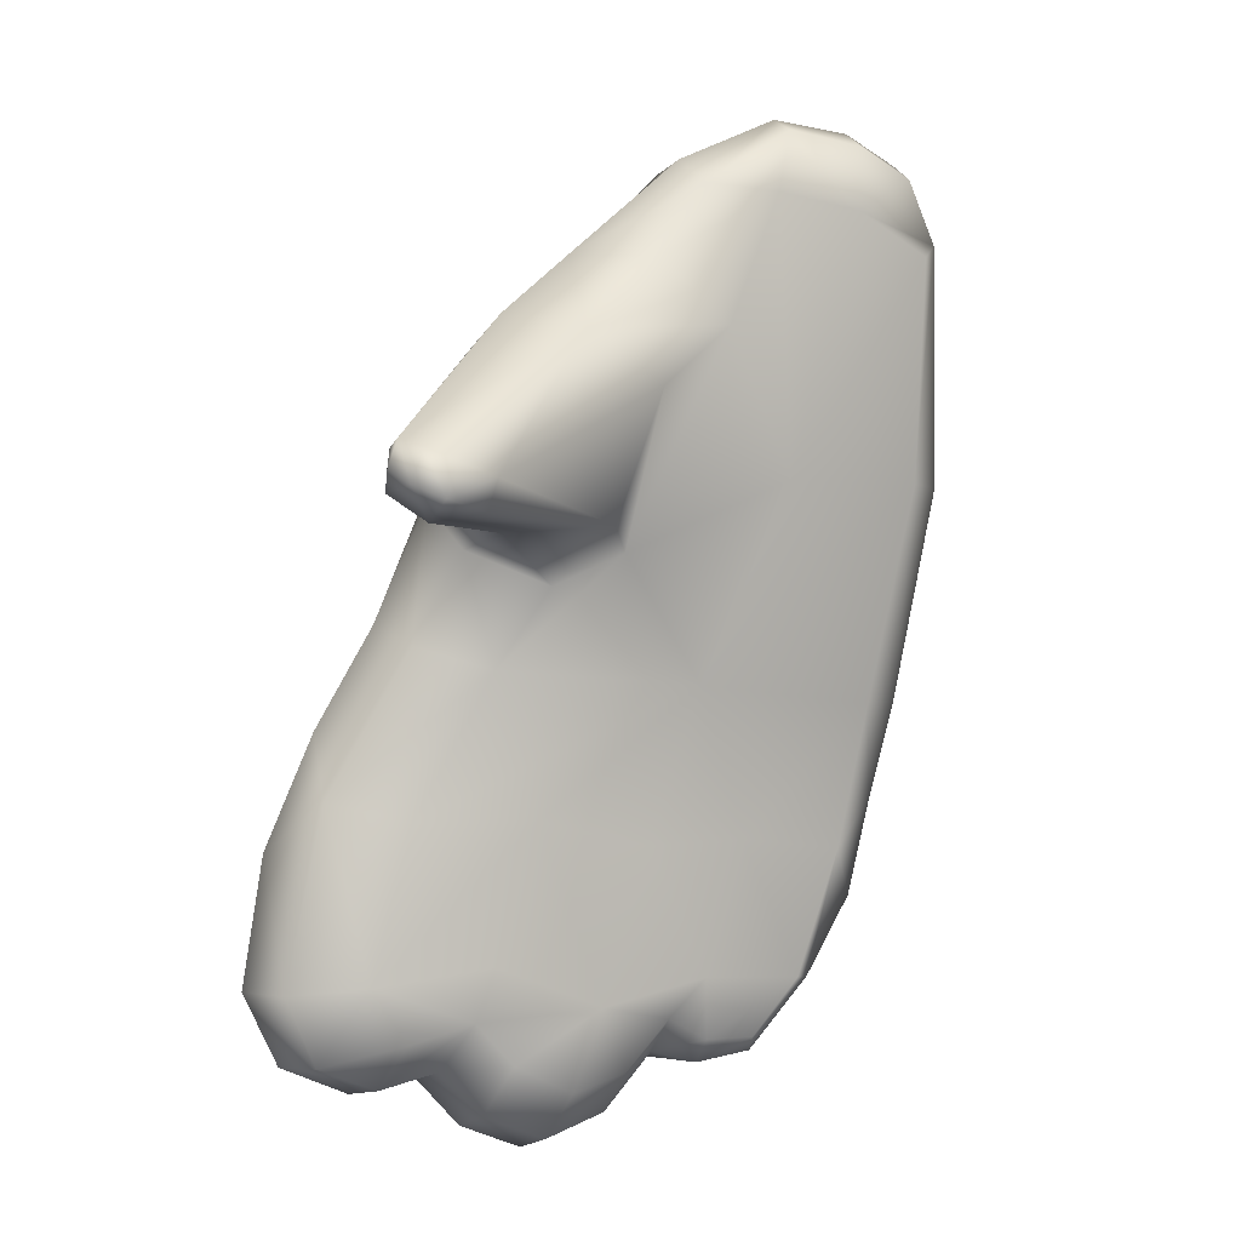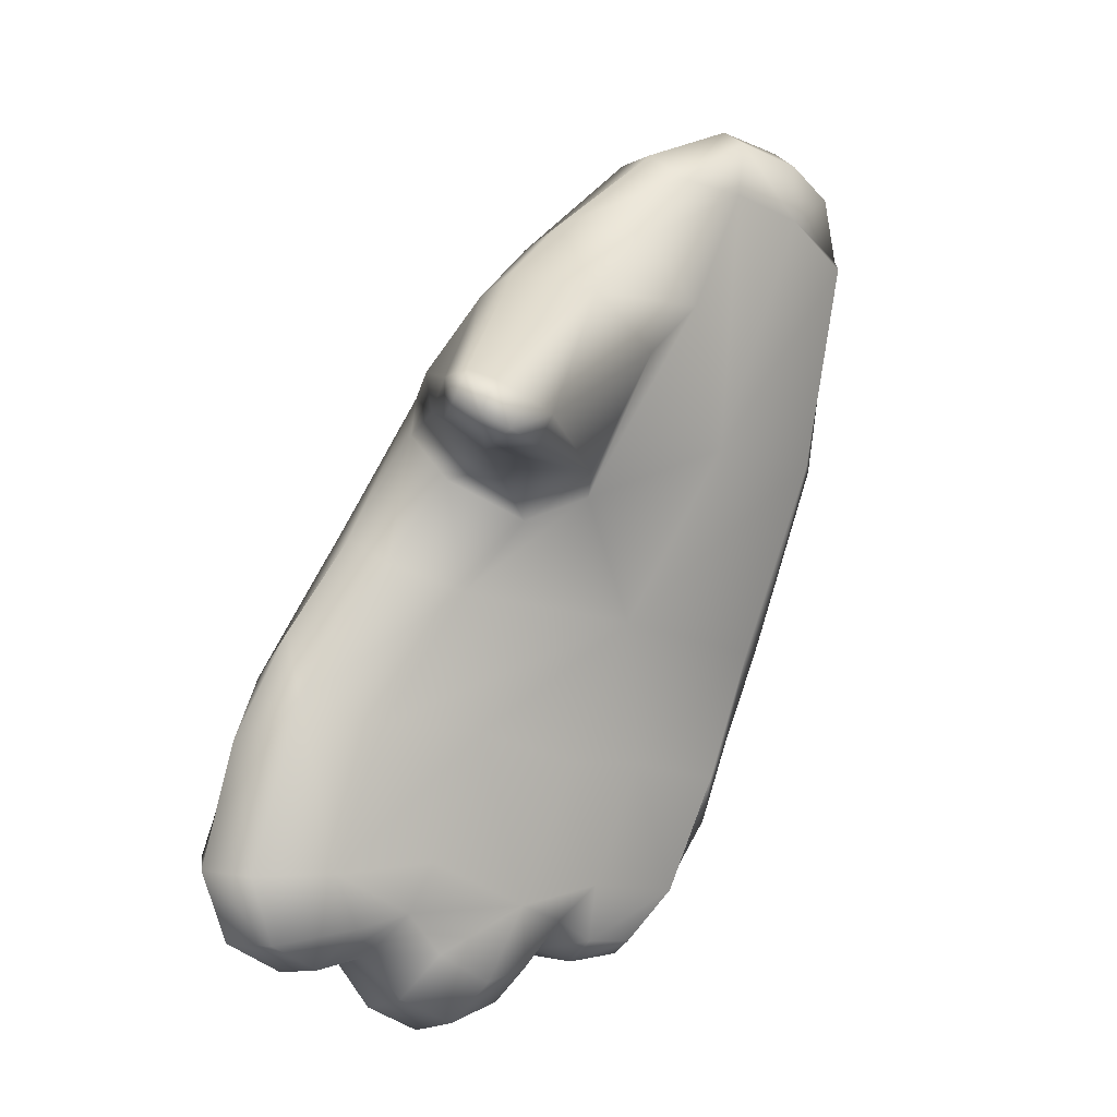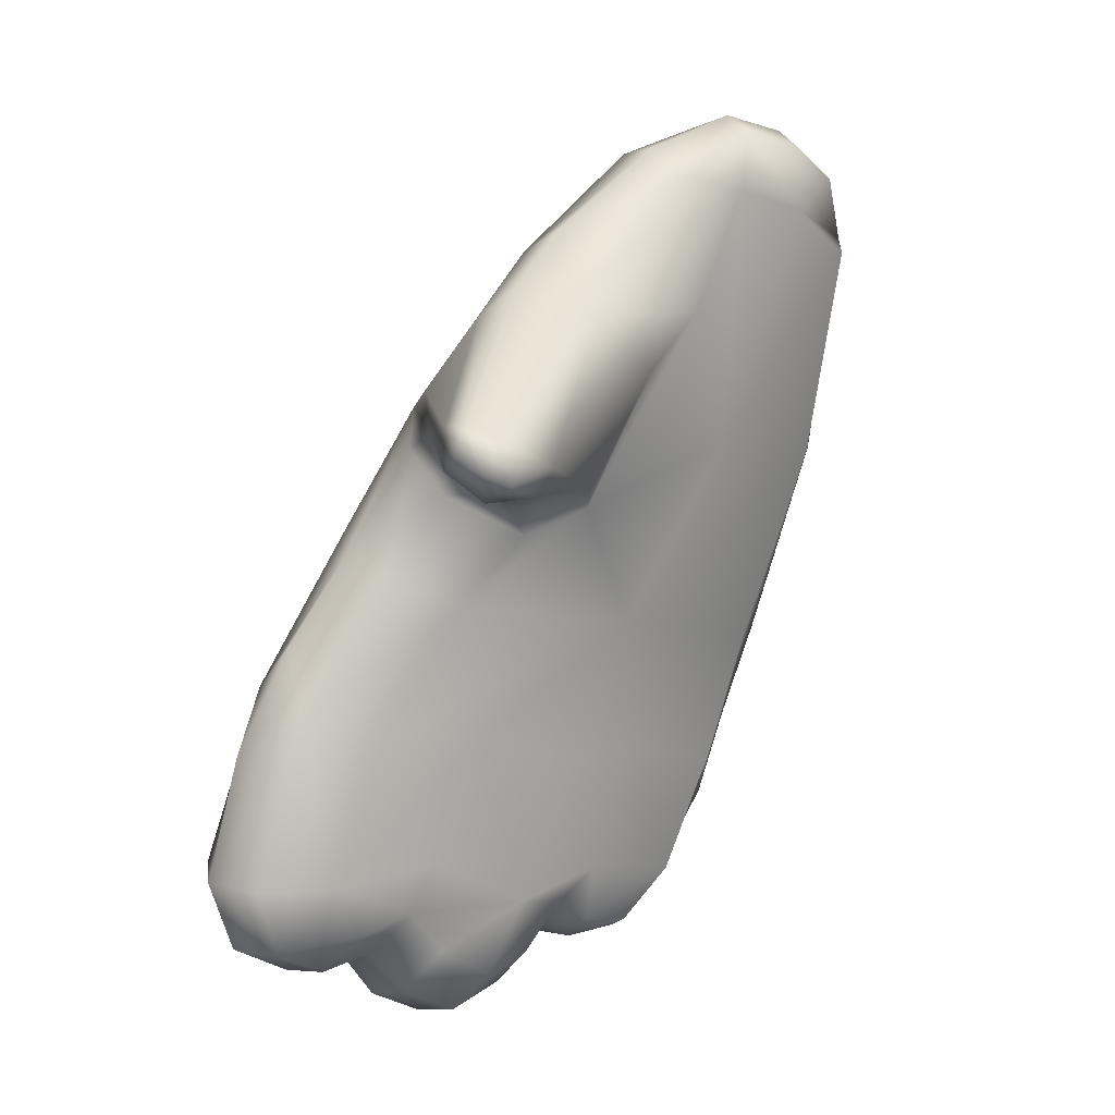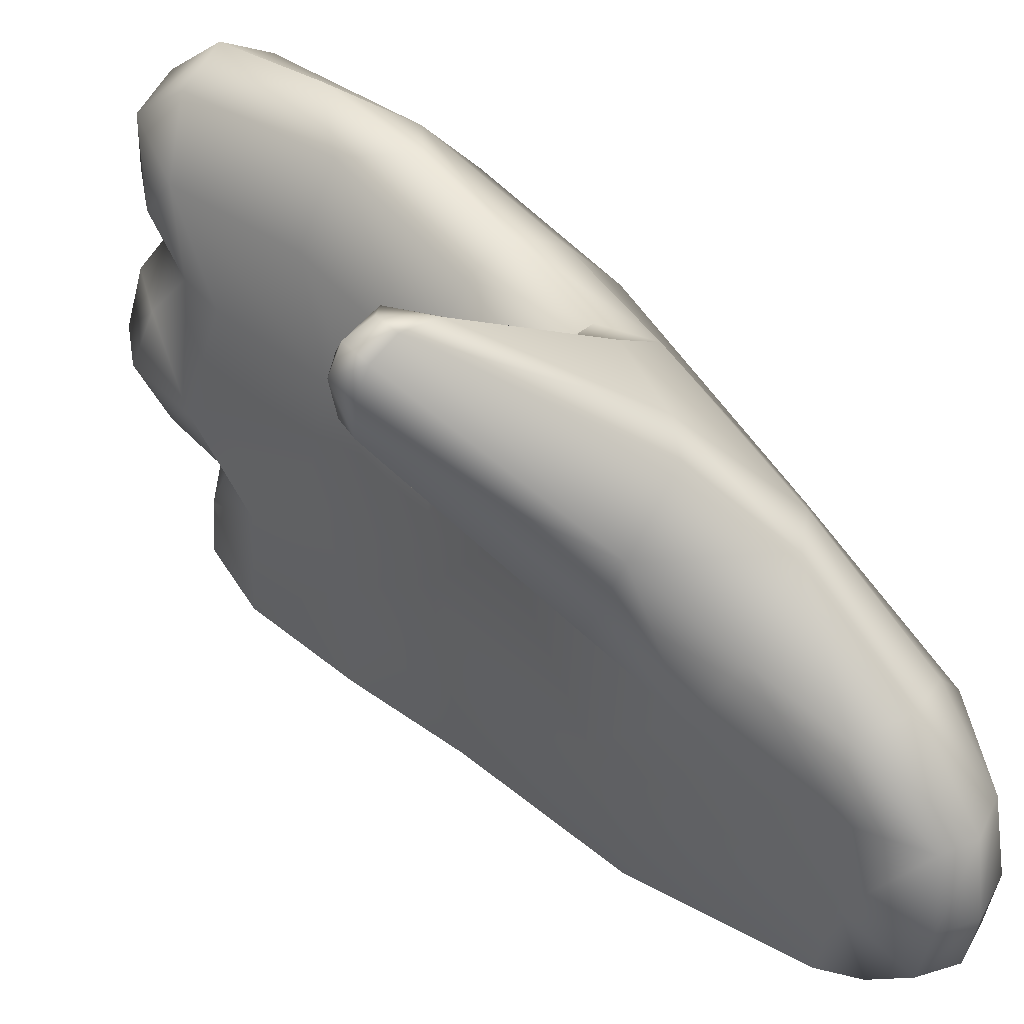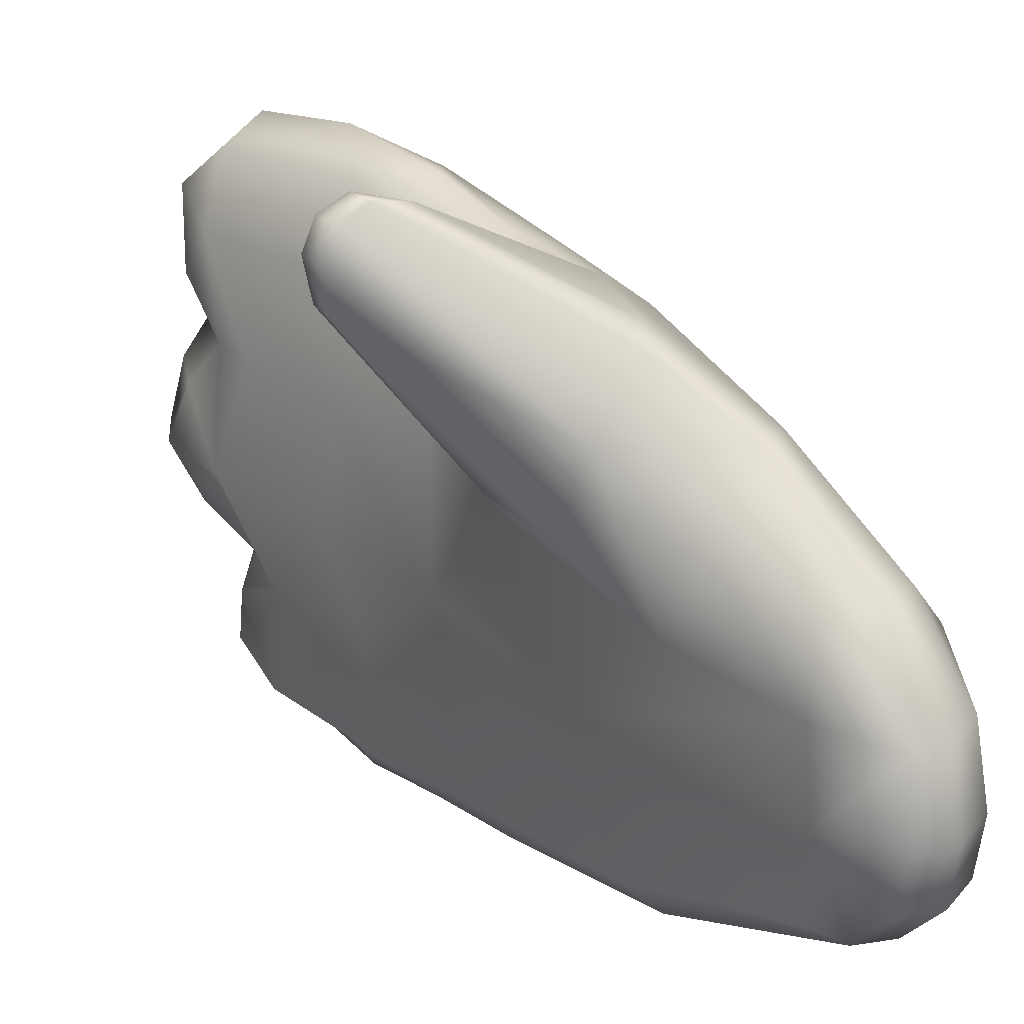
<metadata>
{"format":"obj","ext":"obj","renderer":"f3d","projection":"perspective","resolution":1024,"background":"white","views":[{"elev":-19.7,"azim":72.5,"up":"+Y"},{"elev":-21.1,"azim":56.9,"up":"+Y"},{"elev":-12.6,"azim":56.7,"up":"+Y"},{"elev":27.1,"azim":113.3,"up":"+Z"},{"elev":10.8,"azim":118.4,"up":"+Z"}]}
</metadata>
<code>
o Hand_Open_R
v -0.5717 0.1636 0.2163
v -0.5513 0.1772 0.2098
v -0.5569 0.1879 0.183
v -0.5569 0.1879 0.183
v -0.5745 0.1723 0.1925
v -0.5745 0.1723 0.1925
v -0.5381 0.1948 0.2271
v -0.5381 0.1948 0.2271
v -0.5448 0.2073 0.1787
v -0.5448 0.2073 0.1787
v -0.5448 0.2073 0.1787
v -0.5623 0.1688 0.2416
v -0.5533 0.193 0.2562
v -0.5533 0.193 0.2562
v -0.5428 0.1942 0.1371
v -0.5428 0.1942 0.1371
v -0.5578 0.1729 0.1675
v -0.5779 0.1571 0.1743
v -0.5779 0.1571 0.1743
v -0.5258 0.2596 0.168
v -0.5258 0.2596 0.168
v -0.5227 0.2526 0.1254
v -0.4999 0.3107 0.1122
v -0.521 0.2538 0.2174
v -0.5015 0.3089 0.1924
v -0.5015 0.3089 0.1924
v -0.4721 0.3495 0.151
v -0.4721 0.3495 0.151
v -0.4805 0.3364 0.1766
v -0.4892 0.3503 0.2084
v -0.4892 0.3503 0.2084
v -0.5127 0.319 0.2214
v -0.5127 0.319 0.2214
v -0.4564 0.3533 0.1596
v -0.4564 0.3533 0.1596
v -0.4253 0.397 0.1508
v -0.4253 0.397 0.1508
v -0.4253 0.397 0.1508
v -0.4334 0.4288 0.1224
v -0.4334 0.4288 0.1224
v -0.4194 0.4128 0.1818
v -0.4194 0.4128 0.1818
v -0.4194 0.4128 0.1818
v -0.4259 0.4491 0.1523
v -0.4259 0.4491 0.1523
v -0.4653 0.3489 0.1999
v -0.4653 0.3489 0.1999
v -0.3908 0.3383 0.221
v -0.3908 0.3383 0.221
v -0.387 0.3404 0.2349
v -0.387 0.3404 0.2349
v -0.3924 0.329 0.2381
v -0.3924 0.329 0.2381
v -0.3924 0.329 0.2381
v -0.3991 0.3288 0.2222
v -0.3991 0.3288 0.2222
v -0.3881 0.3449 0.2471
v -0.3881 0.3449 0.2471
v -0.3881 0.3449 0.2471
v -0.3881 0.3449 0.2471
v -0.3937 0.3333 0.2501
v -0.4059 0.3253 0.2409
v -0.4059 0.3253 0.2409
v -0.4225 0.4815 0.1061
v -0.4225 0.4815 0.1061
v -0.4225 0.4815 0.1061
v -0.4251 0.4822 0.1337
v -0.4251 0.4822 0.1337
v -0.427 0.5116 0.09949
v -0.427 0.5116 0.09949
v -0.4637 0.3832 0.08799
v -0.4637 0.3832 0.08799
v -0.4744 0.393 0.0321
v -0.4744 0.393 0.0321
v -0.515 0.3152 0.03763
v -0.5334 0.3234 0.01872
v -0.5334 0.3234 0.01872
v -0.4952 0.4013 0.0142
v -0.5486 0.2865 0.02421
v -0.5486 0.2865 0.02421
v -0.5358 0.2616 0.04349
v -0.5358 0.2616 0.04349
v -0.5623 0.25 0.02882
v -0.5623 0.25 0.02882
v -0.5623 0.25 0.02882
v -0.5359 0.2621 0.08263
v -0.5359 0.2621 0.08263
v -0.5359 0.2621 0.08263
v -0.5359 0.2621 0.08263
v -0.4511 0.485 0.03033
v -0.4373 0.4717 0.04036
v -0.4373 0.4717 0.04036
v -0.4373 0.4717 0.04036
v -0.4273 0.4816 0.07211
v -0.4273 0.4816 0.07211
v -0.4273 0.4816 0.07211
v -0.4372 0.5045 0.0461
v -0.4372 0.5045 0.0461
v -0.4372 0.5045 0.0461
v -0.5715 0.2178 0.04389
v -0.5715 0.2178 0.04389
v -0.5518 0.2131 0.05525
v -0.5806 0.1888 0.06539
v -0.5806 0.1888 0.06539
v -0.5629 0.1907 0.07028
v -0.5839 0.1835 0.08639
v -0.5669 0.1893 0.08787
v -0.5564 0.2114 0.09149
v -0.5564 0.2114 0.09149
v -0.5997 0.1877 0.08712
v -0.5997 0.1877 0.08712
v -0.5972 0.1962 0.06479
v -0.5911 0.2236 0.04451
v -0.5911 0.2236 0.04451
v -0.5831 0.2597 0.02937
v -0.5725 0.2954 0.02008
v -0.5564 0.3359 0.014
v -0.5564 0.3359 0.014
v -0.5163 0.4132 0.01324
v -0.4663 0.4951 0.02963
v -0.4487 0.5163 0.04728
v -0.4415 0.5228 0.07033
v -0.4415 0.5228 0.07033
v -0.4305 0.5115 0.0687
v -0.4374 0.5213 0.1018
v -0.4374 0.5213 0.1018
v -0.4374 0.5213 0.1018
v -0.4398 0.4989 0.1398
v -0.4493 0.4573 0.18
v -0.4493 0.4573 0.18
v -0.437 0.4225 0.2091
v -0.437 0.4225 0.2091
v -0.3963 0.3504 0.2545
v -0.3963 0.3504 0.2545
v -0.3963 0.3504 0.2545
v -0.4009 0.3408 0.2566
v -0.4009 0.3408 0.2566
v -0.4124 0.3368 0.2546
v -0.4124 0.3368 0.2546
v -0.4752 0.3707 0.2242
v -0.4752 0.3707 0.2242
v -0.498 0.3702 0.2205
v -0.498 0.3702 0.2205
v -0.5248 0.3307 0.2336
v -0.5333 0.2617 0.2483
v -0.5333 0.2617 0.2483
v -0.5404 0.2913 0.2519
v -0.5549 0.2468 0.2663
v -0.5728 0.1979 0.2688
v -0.5728 0.1979 0.2688
v -0.5824 0.1723 0.2521
v -0.5903 0.1651 0.2236
v -0.5903 0.1651 0.2236
v -0.5915 0.1721 0.197
v -0.5915 0.1721 0.197
v -0.5915 0.1721 0.197
v -0.5985 0.1566 0.1782
v -0.6024 0.1501 0.1527
v -0.5788 0.1499 0.1492
v -0.5788 0.1499 0.1492
v -0.5788 0.1499 0.1492
v -0.5788 0.1499 0.1492
v -0.584 0.1622 0.1244
v -0.584 0.1622 0.1244
v -0.5571 0.1638 0.1447
v -0.5649 0.1745 0.1213
v -0.6037 0.1624 0.127
v -0.5824 0.1864 0.1056
v -0.5824 0.1864 0.1056
v -0.5824 0.1864 0.1056
v -0.566 0.1962 0.1037
v -0.566 0.1962 0.1037
v -0.5974 0.1876 0.1077
v -0.5974 0.1876 0.1077
v -0.6039 0.1775 0.221
v -0.5903 0.1651 0.2236
v -0.5903 0.1651 0.2236
v -0.5915 0.1721 0.197
v -0.5915 0.1721 0.197
v -0.5915 0.1721 0.197
v -0.6021 0.1834 0.1971
v -0.6021 0.1834 0.1971
v -0.6151 0.2007 0.2217
v -0.6151 0.2007 0.2217
v -0.6106 0.2064 0.1955
v -0.6106 0.2246 0.2371
v -0.6106 0.2246 0.2371
v -0.6106 0.2246 0.2371
v -0.6081 0.238 0.19
v -0.6081 0.238 0.19
v -0.5913 0.2093 0.2604
v -0.5913 0.2093 0.2604
v -0.5913 0.2093 0.2604
v -0.5992 0.1854 0.2462
v -0.5992 0.1854 0.2462
v -0.5728 0.1979 0.2688
v -0.5728 0.1979 0.2688
v -0.5824 0.1723 0.2521
v -0.6229 0.1977 0.1775
v -0.6229 0.1977 0.1775
v -0.6283 0.234 0.1478
v -0.6283 0.234 0.1478
v -0.6115 0.1697 0.1784
v -0.5985 0.1566 0.1782
v -0.5881 0.2914 0.2299
v -0.5881 0.2914 0.2299
v -0.5658 0.2791 0.2515
v -0.5658 0.2791 0.2515
v -0.5402 0.3431 0.2273
v -0.5402 0.3431 0.2273
v -0.5402 0.3431 0.2273
v -0.5248 0.3307 0.2336
v -0.5043 0.3907 0.2149
v -0.5043 0.3907 0.2149
v -0.498 0.3702 0.2205
v -0.498 0.3702 0.2205
v -0.523 0.4355 0.1581
v -0.523 0.4355 0.1581
v -0.4686 0.4528 0.1845
v -0.4686 0.4528 0.1845
v -0.56 0.3553 0.2072
v -0.56 0.3553 0.2072
v -0.5791 0.364 0.1625
v -0.4752 0.3707 0.2242
v -0.4748 0.3877 0.2272
v -0.4748 0.3877 0.2272
v -0.4748 0.3877 0.2272
v -0.4519 0.414 0.2165
v -0.4519 0.414 0.2165
v -0.4493 0.4573 0.18
v -0.4493 0.4573 0.18
v -0.437 0.4225 0.2091
v -0.4152 0.355 0.253
v -0.4152 0.355 0.253
v -0.4124 0.3368 0.2546
v -0.3963 0.3504 0.2545
v -0.3963 0.3504 0.2545
v -0.3963 0.3504 0.2545
v -0.4009 0.3408 0.2566
v -0.4009 0.3408 0.2566
v -0.5916 0.2945 0.1771
v -0.4565 0.5009 0.1425
v -0.4777 0.5019 0.1272
v -0.4777 0.5019 0.1272
v -0.4565 0.5213 0.106
v -0.4565 0.5213 0.106
v -0.4398 0.4989 0.1398
v -0.4398 0.4989 0.1398
v -0.4398 0.4989 0.1398
v -0.4374 0.5213 0.1018
v -0.4838 0.5116 0.08822
v -0.4838 0.5116 0.08822
v -0.4838 0.5116 0.08822
v -0.5393 0.4407 0.1062
v -0.5393 0.4407 0.1062
v -0.5876 0.3648 0.1237
v -0.5876 0.3648 0.1237
v -0.6102 0.3001 0.1358
v -0.6102 0.3001 0.1358
v -0.4608 0.5239 0.07493
v -0.4608 0.5239 0.07493
v -0.4415 0.5228 0.07033
v -0.4415 0.5228 0.07033
v -0.6 0.2957 0.09304
v -0.6137 0.2458 0.1042
v -0.6048 0.2961 0.05884
v -0.6048 0.2961 0.05884
v -0.5916 0.3607 0.08659
v -0.5916 0.3607 0.08659
v -0.5844 0.3529 0.05041
v -0.5844 0.3529 0.05041
v -0.5435 0.4343 0.05692
v -0.5435 0.4343 0.05692
v -0.5309 0.423 0.02468
v -0.5309 0.423 0.02468
v -0.5713 0.3453 0.02836
v -0.5163 0.4132 0.01324
v -0.5564 0.3359 0.014
v -0.5564 0.3359 0.014
v -0.5912 0.2856 0.03794
v -0.5725 0.2954 0.02008
v -0.5831 0.2597 0.02937
v -0.5831 0.2597 0.02937
v -0.491 0.5031 0.0534
v -0.491 0.5031 0.0534
v -0.491 0.5031 0.0534
v -0.4798 0.4991 0.03503
v -0.4668 0.5177 0.05198
v -0.4668 0.5177 0.05198
v -0.4668 0.5177 0.05198
v -0.4487 0.5163 0.04728
v -0.4487 0.5163 0.04728
v -0.4663 0.4951 0.02963
v -0.4663 0.4951 0.02963
v -0.6188 0.2428 0.0706
v -0.6188 0.2428 0.0706
v -0.6045 0.2335 0.05111
v -0.6209 0.2206 0.07734
v -0.6204 0.216 0.09384
v -0.6103 0.2075 0.06867
v -0.6114 0.1992 0.0894
v -0.5972 0.1962 0.06479
v -0.5997 0.1877 0.08712
v -0.5997 0.1877 0.08712
v -0.5911 0.2236 0.04451
v -0.6152 0.2197 0.1086
v -0.6152 0.2197 0.1086
v -0.6277 0.2026 0.1275
v -0.6277 0.2026 0.1275
v -0.6277 0.2026 0.1275
v -0.6277 0.2026 0.1275
v -0.6166 0.1762 0.1275
v -0.6323 0.1953 0.1522
v -0.6178 0.1651 0.153
v -0.6037 0.1624 0.127
v -0.6037 0.1624 0.127
v -0.6024 0.1501 0.1527
v -0.6076 0.1993 0.1084
v -0.5974 0.1876 0.1077
v -0.5974 0.1876 0.1077
v -0.5404 0.2913 0.2519
v -0.5549 0.2468 0.2663
f 3 2 1
f 5 4 1
f 2 3 7
f 3 9 7
f 2 8 12
f 1 2 12
f 8 13 12
f 15 10 3
f 17 16 3
f 17 3 5
f 18 17 5
f 10 16 20
f 7 11 21
f 15 22 20
f 22 23 20
f 24 20 23
f 24 7 20
f 25 24 23
f 25 23 27
f 29 25 28
f 25 29 30
f 32 25 30
f 29 28 34
f 35 27 36
f 27 39 37
f 41 37 40
f 44 41 39
f 46 29 34
f 31 29 47
f 36 41 48
f 34 38 48
f 41 50 48
f 51 52 49
f 52 55 48
f 56 34 48
f 53 50 57
f 50 41 58
f 61 54 59
f 34 55 62
f 47 34 63
f 54 62 56
f 52 61 63
f 45 39 64
f 67 45 64
f 67 65 69
f 39 71 64
f 27 72 39
f 72 28 23
f 73 71 23
f 75 73 23
f 73 75 76
f 78 73 76
f 76 75 79
f 75 81 79
f 82 83 79
f 75 23 86
f 82 75 86
f 73 78 90
f 91 73 90
f 71 74 92
f 92 90 94
f 95 72 93
f 90 97 96
f 72 96 64
f 96 69 66
f 100 83 81
f 102 100 81
f 102 82 87
f 101 102 103
f 102 105 103
f 103 105 106
f 105 107 106
f 105 102 107
f 102 108 107
f 108 102 87
f 103 106 110
f 112 104 111
f 101 103 112
f 113 100 112
f 101 114 84
f 113 115 84
f 85 115 80
f 115 116 80
f 76 79 116
f 117 76 116
f 78 77 118
f 119 78 117
f 78 119 90
f 119 120 90
f 90 120 97
f 120 121 98
f 121 122 98
f 122 124 99
f 123 125 124
f 126 69 124
f 67 70 125
f 128 67 127
f 128 129 68
f 130 45 67
f 45 129 42
f 130 131 41
f 41 132 133
f 60 43 134
f 61 58 135
f 136 61 135
f 61 137 138
f 62 61 138
f 62 139 140
f 47 62 140
f 141 142 47
f 142 30 47
f 33 30 143
f 144 32 143
f 32 144 145
f 25 33 145
f 24 26 146
f 8 24 145
f 13 7 145
f 144 147 145
f 148 146 147
f 13 145 148
f 149 13 148
f 14 149 12
f 150 151 12
f 1 12 151
f 152 1 151
f 6 1 152
f 154 5 153
f 19 5 155
f 157 18 156
f 19 157 158
f 159 19 158
f 163 160 158
f 165 161 163
f 166 165 163
f 166 16 165
f 167 164 158
f 15 17 165
f 17 19 160
f 165 17 162
f 166 163 168
f 171 166 169
f 15 166 171
f 164 167 173
f 169 163 174
f 108 16 171
f 15 108 22
f 108 88 22
f 23 22 89
f 106 169 174
f 111 106 173
f 107 172 170
f 106 107 169
f 107 109 171
f 178 176 175
f 181 179 175
f 181 175 183
f 185 181 183
f 184 186 185
f 187 189 185
f 191 187 183
f 194 192 184
f 175 195 184
f 175 176 194
f 197 191 194
f 198 196 194
f 177 198 194
f 199 185 190
f 201 200 189
f 203 181 185
f 199 203 185
f 204 180 181
f 203 204 182
f 205 186 193
f 188 205 189
f 207 206 193
f 193 197 207
f 208 209 205
f 212 210 207
f 209 212 213
f 212 216 214
f 211 214 217
f 214 219 218
f 221 210 218
f 210 221 205
f 221 217 223
f 213 215 224
f 225 213 224
f 213 225 220
f 226 228 220
f 230 220 228
f 232 231 228
f 227 224 233
f 225 233 229
f 224 235 233
f 228 233 237
f 232 228 238
f 240 236 234
f 235 239 233
f 222 223 241
f 205 221 241
f 217 220 242
f 243 217 242
f 242 245 243
f 242 247 245
f 248 250 246
f 220 231 249
f 242 220 247
f 251 244 245
f 252 254 244
f 255 218 243
f 254 256 217
f 257 223 218
f 258 241 223
f 256 258 223
f 206 241 189
f 189 241 259
f 201 189 258
f 252 245 260
f 245 250 262
f 260 245 263
f 201 258 264
f 265 201 264
f 265 264 266
f 266 264 268
f 258 256 269
f 264 258 268
f 270 267 268
f 271 268 272
f 257 254 272
f 269 257 272
f 273 274 271
f 274 276 271
f 271 276 267
f 274 277 276
f 277 278 276
f 276 280 267
f 276 279 280
f 278 281 280
f 281 282 280
f 274 272 284
f 287 275 285
f 277 274 287
f 287 285 288
f 287 289 291
f 293 287 291
f 294 277 287
f 295 267 280
f 297 295 280
f 297 280 283
f 295 297 298
f 295 298 265
f 298 299 265
f 298 300 299
f 297 300 298
f 300 301 299
f 300 302 301
f 302 303 301
f 305 302 300
f 297 305 300
f 305 297 282
f 296 265 267
f 286 253 288
f 254 252 285
f 272 254 284
f 299 306 265
f 299 301 307
f 306 308 265
f 312 309 306
f 310 312 313
f 312 314 313
f 312 315 314
f 315 317 314
f 308 313 201
f 317 204 314
f 204 203 314
f 314 203 313
f 203 199 313
f 313 199 202
f 316 312 318
f 318 312 306
f 320 315 318
f 311 201 265
f 301 318 306
f 304 319 318
f 301 303 318
f 322 321 207
f 321 212 207
f 196 322 207
f 124 69 95
f 99 124 96
f 251 261 290
f 290 260 292
f 260 262 291

</code>
